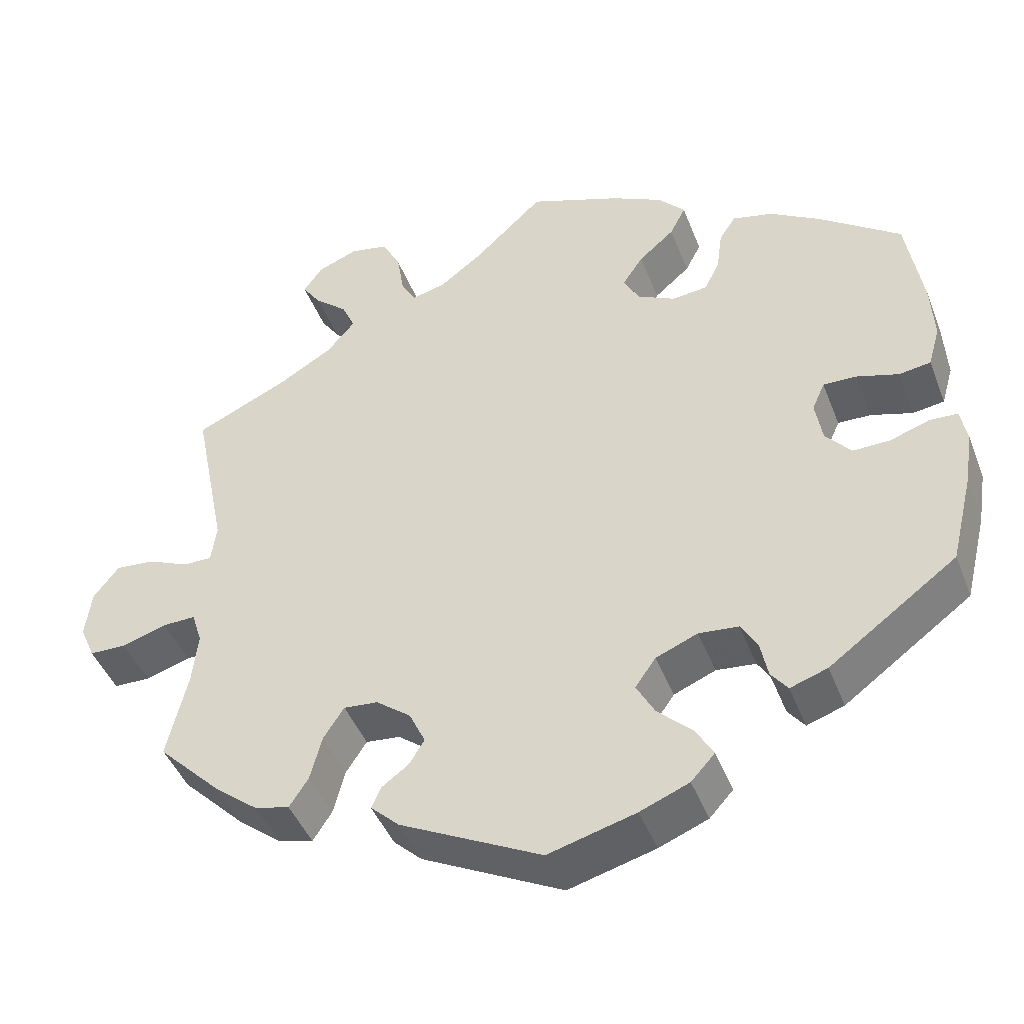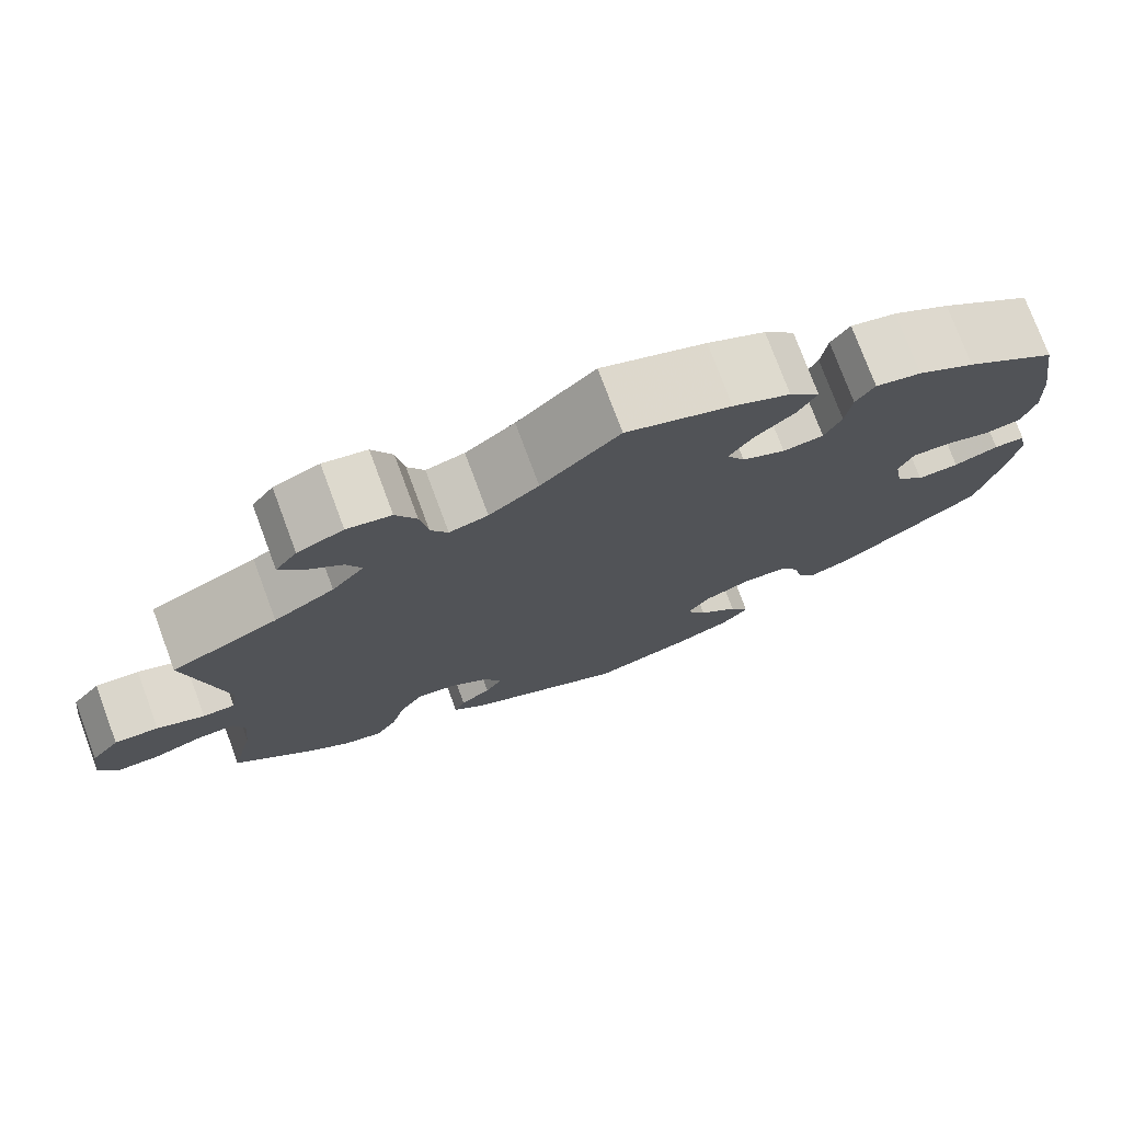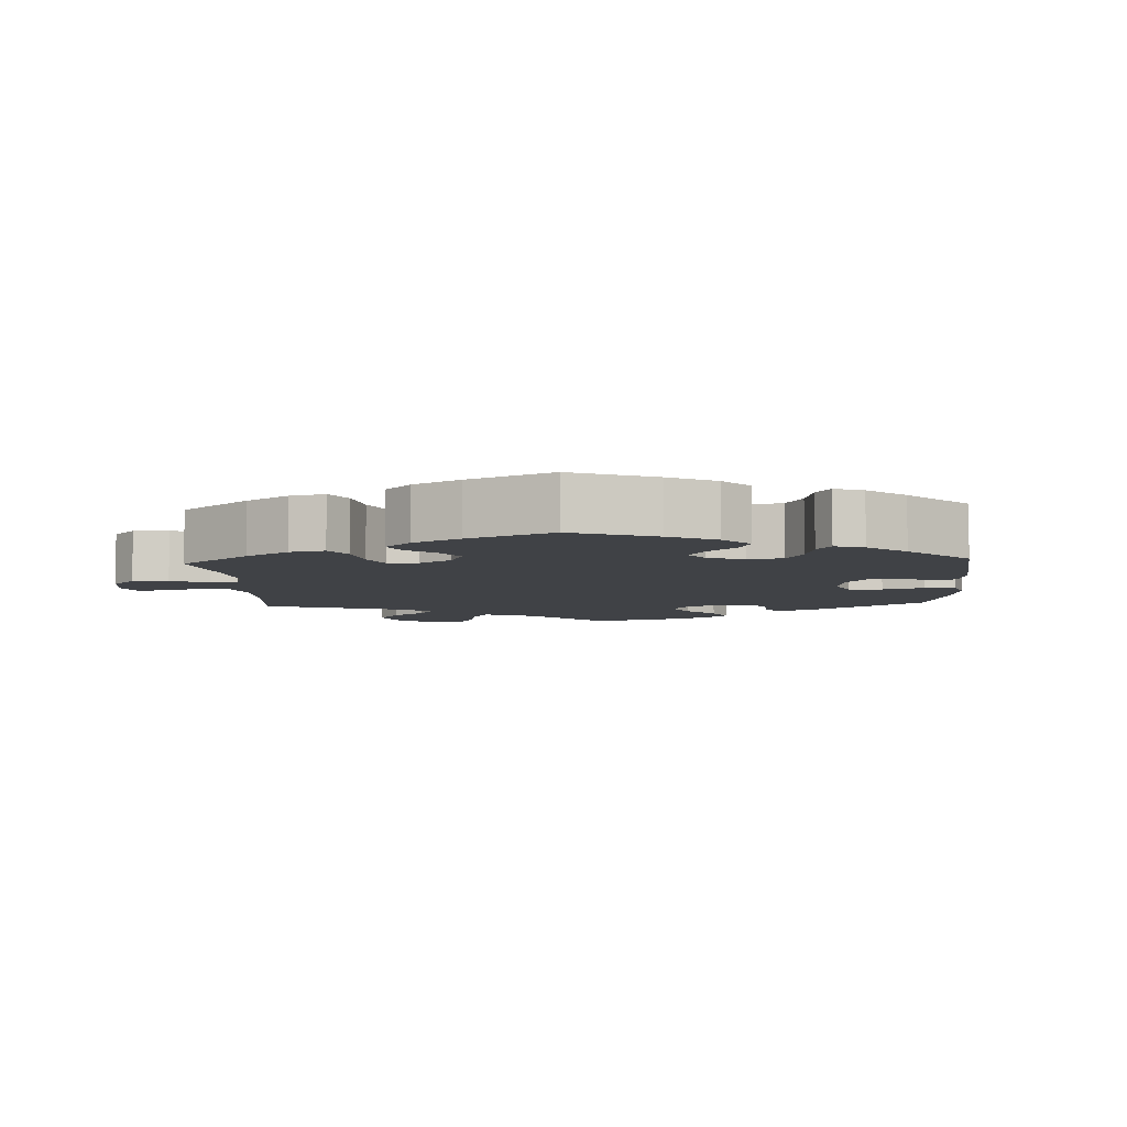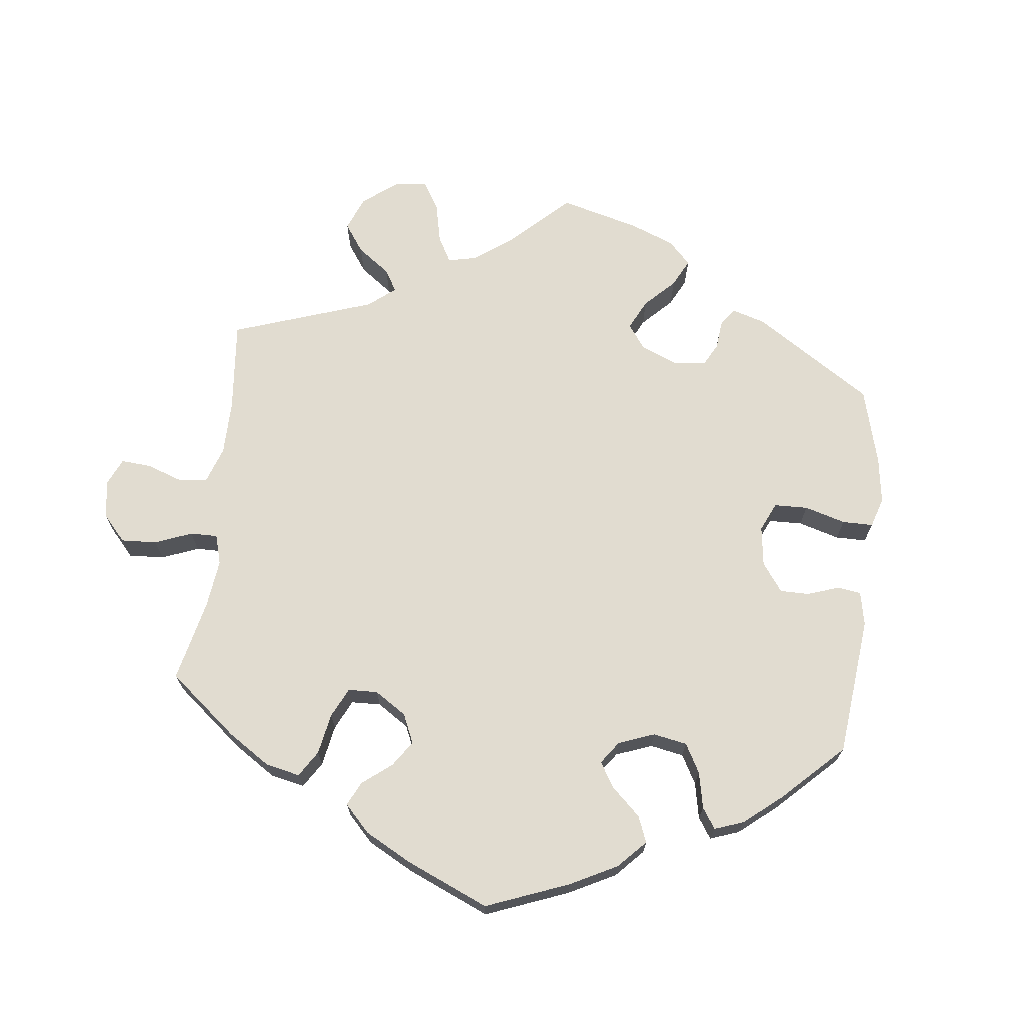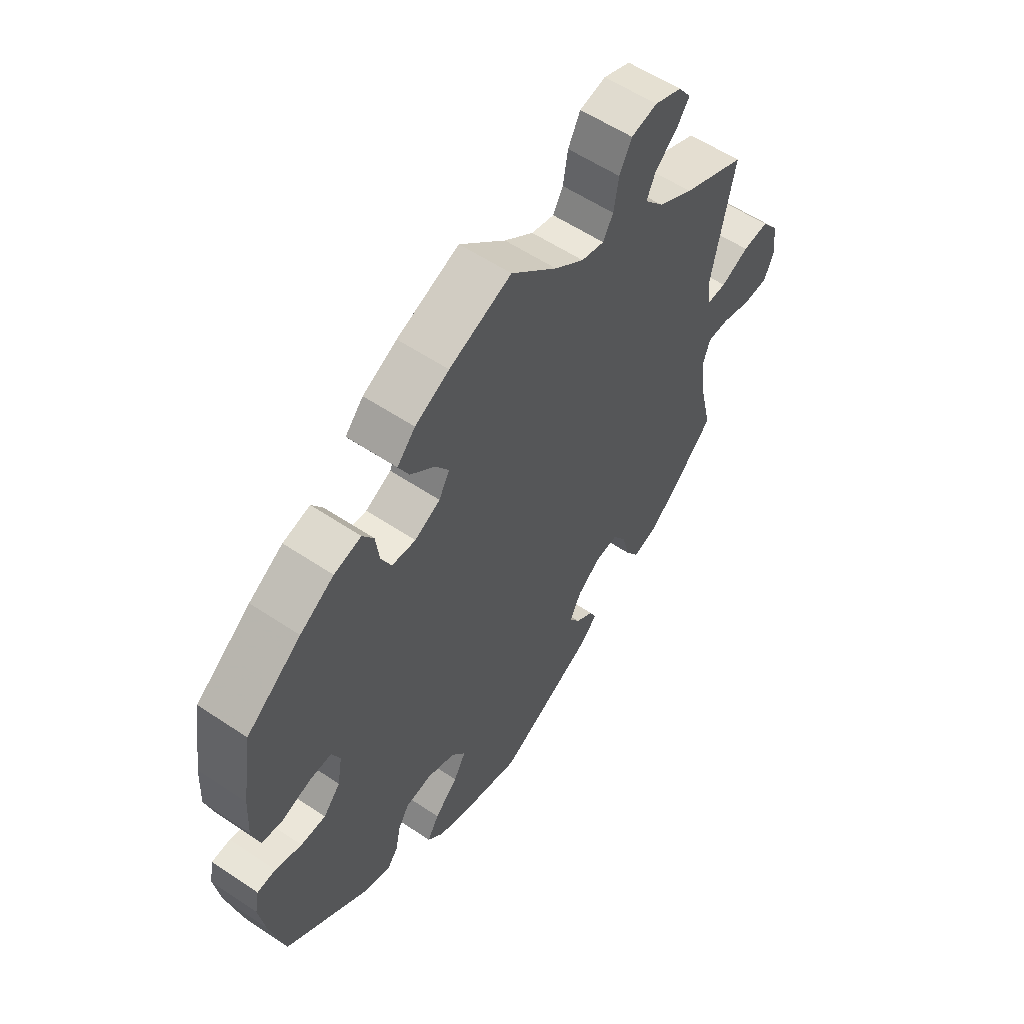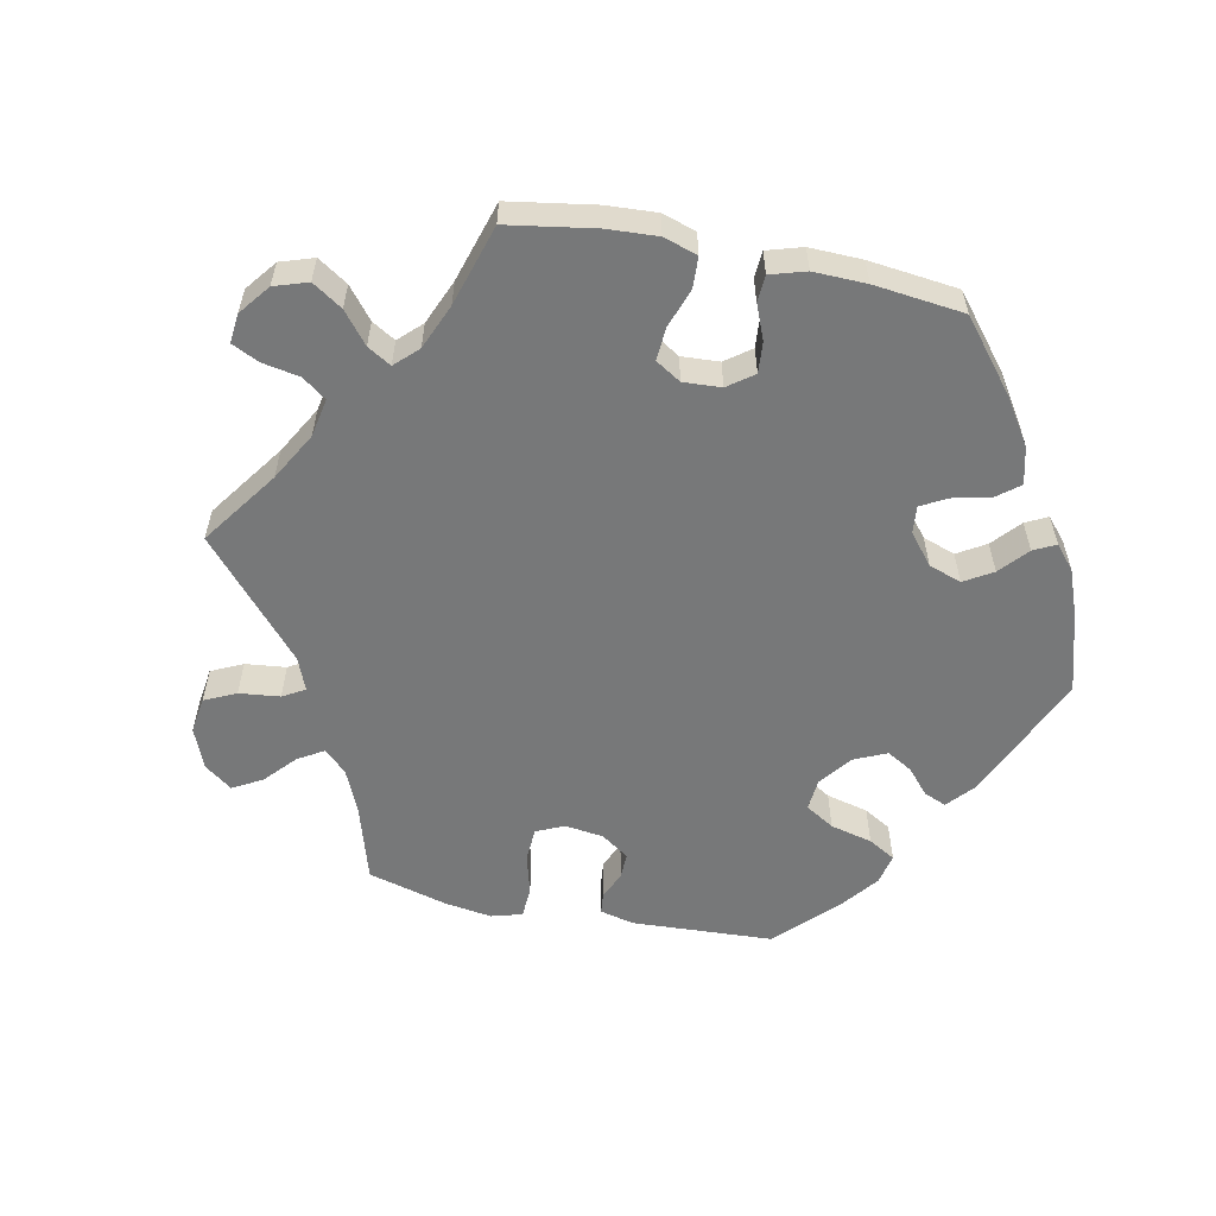
<metadata>
{"format":"obj","ext":"obj","renderer":"f3d","projection":"perspective","resolution":1024,"background":"white","views":[{"elev":-44.5,"azim":20.5,"up":"+Z"},{"elev":76.0,"azim":-20.4,"up":"+Z"},{"elev":-6.5,"azim":63.2,"up":"+Y"},{"elev":69.4,"azim":66.4,"up":"+Y"},{"elev":57.3,"azim":124.9,"up":"+Z"},{"elev":-57.4,"azim":18.3,"up":"+Y"}]}
</metadata>
<code>
v -0.178 0.07 -0.488
v -0.214 0.07 -0.454
v -0.202 0.07 -0.427
v -0.168 0.07 -0.402
v -0.149 0.07 -0.371
v -0.169 0.07 -0.328
v -0.213 0.07 -0.294
v -0.256 0.07 -0.29
v -0.282 0.07 -0.33
v -0.297 0.07 -0.387
v -0.321 0.07 -0.424
v -0.365 0.07 -0.413
v -0.418 0.07 -0.371
v -0.5 0.07 -0.289
v -0.474 0.07 -0.178
v -0.467 0.07 -0.112
v -0.48 0.07 -0.071
v -0.522 0.07 -0.072
v -0.578 0.07 -0.09
v -0.625 0.07 -0.089
v -0.644 0.07 -0.045
v -0.636 0.07 0.016
v -0.604 0.07 0.057
v -0.555 0.07 0.053
v -0.502 0.07 0.03
v -0.466 0.07 0.03
v -0.459 0.07 0.079
v -0.501 0.07 0.288
v -0.382 0.07 0.343
v -0.315 0.07 0.383
v -0.279 0.07 0.425
v -0.296 0.07 0.463
v -0.337 0.07 0.498
v -0.361 0.07 0.533
v -0.337 0.07 0.567
v -0.286 0.07 0.588
v -0.237 0.07 0.578
v -0.214 0.07 0.533
v -0.205 0.07 0.477
v -0.186 0.07 0.443
v -0.143 0.07 0.454
v -0.088 0.07 0.496
v -0.001 0.07 0.578
v 0.116 0.07 0.534
v 0.18 0.07 0.502
v 0.214 0.07 0.465
v 0.194 0.07 0.426
v 0.149 0.07 0.387
v 0.123 0.07 0.348
v 0.143 0.07 0.311
v 0.191 0.07 0.287
v 0.236 0.07 0.292
v 0.255 0.07 0.332
v 0.262 0.07 0.384
v 0.283 0.07 0.416
v 0.334 0.07 0.404
v 0.398 0.07 0.365
v 0.501 0.07 0.289
v 0.521 0.07 0.164
v 0.525 0.07 0.089
v 0.51 0.07 0.037
v 0.47 0.07 0.031
v 0.417 0.07 0.047
v 0.375 0.07 0.048
v 0.359 0.07 0.012
v 0.368 0.07 -0.042
v 0.4 0.07 -0.079
v 0.447 0.07 -0.078
v 0.497 0.07 -0.061
v 0.532 0.07 -0.063
v 0.54 0.07 -0.106
v 0.529 0.07 -0.175
v 0.501 0.07 -0.289
v 0.34 0.07 -0.407
v 0.293 0.07 -0.423
v 0.272 0.07 -0.396
v 0.263 0.07 -0.35
v 0.242 0.07 -0.314
v 0.192 0.07 -0.309
v 0.139 0.07 -0.331
v 0.113 0.07 -0.368
v 0.136 0.07 -0.41
v 0.18 0.07 -0.452
v 0.202 0.07 -0.49
v 0.172 0.07 -0.523
v 0.11 0.07 -0.548
v 0 0.07 -0.578
v -0.178 0 -0.488
v -0.214 0 -0.454
v -0.202 0 -0.427
v -0.168 0 -0.402
v -0.149 0 -0.371
v -0.169 0 -0.328
v -0.213 0 -0.294
v -0.256 0 -0.29
v -0.282 0 -0.33
v -0.297 0 -0.387
v -0.321 0 -0.424
v -0.365 0 -0.413
v -0.418 0 -0.371
v -0.5 0 -0.289
v -0.474 0 -0.178
v -0.467 0 -0.112
v -0.48 0 -0.071
v -0.522 0 -0.072
v -0.578 0 -0.09
v -0.625 0 -0.089
v -0.644 0 -0.045
v -0.636 0 0.016
v -0.604 0 0.057
v -0.555 0 0.053
v -0.502 0 0.03
v -0.466 0 0.03
v -0.459 0 0.079
v -0.501 0 0.288
v -0.382 0 0.343
v -0.315 0 0.383
v -0.279 0 0.425
v -0.296 0 0.463
v -0.337 0 0.498
v -0.361 0 0.533
v -0.337 0 0.567
v -0.286 0 0.588
v -0.237 0 0.578
v -0.214 0 0.533
v -0.205 0 0.477
v -0.186 0 0.443
v -0.143 0 0.454
v -0.088 0 0.496
v -0.001 0 0.578
v 0.116 0 0.534
v 0.18 0 0.502
v 0.214 0 0.465
v 0.194 0 0.426
v 0.149 0 0.387
v 0.123 0 0.348
v 0.143 0 0.311
v 0.191 0 0.287
v 0.236 0 0.292
v 0.255 0 0.332
v 0.262 0 0.384
v 0.283 0 0.416
v 0.334 0 0.404
v 0.398 0 0.365
v 0.501 0 0.289
v 0.521 0 0.164
v 0.525 0 0.089
v 0.51 0 0.037
v 0.47 0 0.031
v 0.417 0 0.047
v 0.375 0 0.048
v 0.359 0 0.012
v 0.368 0 -0.042
v 0.4 0 -0.079
v 0.447 0 -0.078
v 0.497 0 -0.061
v 0.532 0 -0.063
v 0.54 0 -0.106
v 0.529 0 -0.175
v 0.501 0 -0.289
v 0.34 0 -0.407
v 0.293 0 -0.423
v 0.272 0 -0.396
v 0.263 0 -0.35
v 0.242 0 -0.314
v 0.192 0 -0.309
v 0.139 0 -0.331
v 0.113 0 -0.368
v 0.136 0 -0.41
v 0.18 0 -0.452
v 0.202 0 -0.49
v 0.172 0 -0.523
v 0.11 0 -0.548
v 0 0 -0.578
f 82 83 84 85
f 81 82 85 86
f 74 75 76 77
f 74 77 78
f 73 74 78
f 72 73 78 79
f 68 69 70 71
f 67 68 71 72
f 60 61 62 63
f 60 63 64
f 59 60 64
f 58 59 64
f 57 58 64
f 56 57 64 65
f 53 54 55 56
f 52 53 56 65
f 45 46 47 48
f 45 48 49
f 42 43 44 45
f 41 42 45 49
f 40 41 49 50
f 36 37 38 39
f 36 39 40
f 35 36 40
f 32 33 34 35
f 31 32 35 40
f 30 31 40 50
f 27 28 29
f 26 27 29 30
f 22 23 24 25
f 22 25 26
f 21 22 26
f 18 19 20 21
f 17 18 21 26
f 16 17 26 30
f 12 13 14 15
f 9 10 11 12
f 8 9 12 15
f 7 8 15 16
f 1 2 3 4
f 1 4 5
f 81 86 87 1
f 67 72 79
f 66 67 79 80
f 51 52 65 66
f 51 66 80
f 7 16 30 50
f 6 7 50 51
f 5 6 51 80
f 1 5 80 81
f 172 171 170 169
f 173 172 169 168
f 164 163 162 161
f 165 164 161
f 165 161 160
f 166 165 160 159
f 158 157 156 155
f 159 158 155 154
f 150 149 148 147
f 151 150 147
f 151 147 146
f 151 146 145
f 151 145 144
f 152 151 144 143
f 143 142 141 140
f 152 143 140 139
f 135 134 133 132
f 136 135 132
f 132 131 130 129
f 136 132 129 128
f 137 136 128 127
f 126 125 124 123
f 127 126 123
f 127 123 122
f 122 121 120 119
f 127 122 119 118
f 137 127 118 117
f 116 115 114
f 117 116 114 113
f 112 111 110 109
f 113 112 109
f 113 109 108
f 108 107 106 105
f 113 108 105 104
f 117 113 104 103
f 102 101 100 99
f 99 98 97 96
f 102 99 96 95
f 103 102 95 94
f 91 90 89 88
f 92 91 88
f 88 174 173 168
f 166 159 154
f 167 166 154 153
f 153 152 139 138
f 167 153 138
f 137 117 103 94
f 138 137 94 93
f 167 138 93 92
f 168 167 92 88
f 1 88 89 2
f 2 89 90 3
f 3 90 91 4
f 4 91 92 5
f 5 92 93 6
f 6 93 94 7
f 7 94 95 8
f 8 95 96 9
f 9 96 97 10
f 10 97 98 11
f 11 98 99 12
f 12 99 100 13
f 13 100 101 14
f 14 101 102 15
f 15 102 103 16
f 16 103 104 17
f 17 104 105 18
f 18 105 106 19
f 19 106 107 20
f 20 107 108 21
f 21 108 109 22
f 22 109 110 23
f 23 110 111 24
f 24 111 112 25
f 25 112 113 26
f 26 113 114 27
f 27 114 115 28
f 28 115 116 29
f 29 116 117 30
f 30 117 118 31
f 31 118 119 32
f 32 119 120 33
f 33 120 121 34
f 34 121 122 35
f 35 122 123 36
f 36 123 124 37
f 37 124 125 38
f 38 125 126 39
f 39 126 127 40
f 40 127 128 41
f 41 128 129 42
f 42 129 130 43
f 43 130 131 44
f 44 131 132 45
f 45 132 133 46
f 46 133 134 47
f 47 134 135 48
f 48 135 136 49
f 49 136 137 50
f 50 137 138 51
f 51 138 139 52
f 52 139 140 53
f 53 140 141 54
f 54 141 142 55
f 55 142 143 56
f 56 143 144 57
f 57 144 145 58
f 58 145 146 59
f 59 146 147 60
f 60 147 148 61
f 61 148 149 62
f 62 149 150 63
f 63 150 151 64
f 64 151 152 65
f 65 152 153 66
f 66 153 154 67
f 67 154 155 68
f 68 155 156 69
f 69 156 157 70
f 70 157 158 71
f 71 158 159 72
f 72 159 160 73
f 73 160 161 74
f 74 161 162 75
f 75 162 163 76
f 76 163 164 77
f 77 164 165 78
f 78 165 166 79
f 79 166 167 80
f 80 167 168 81
f 81 168 169 82
f 82 169 170 83
f 83 170 171 84
f 84 171 172 85
f 85 172 173 86
f 86 173 174 87
f 87 174 88 1

</code>
